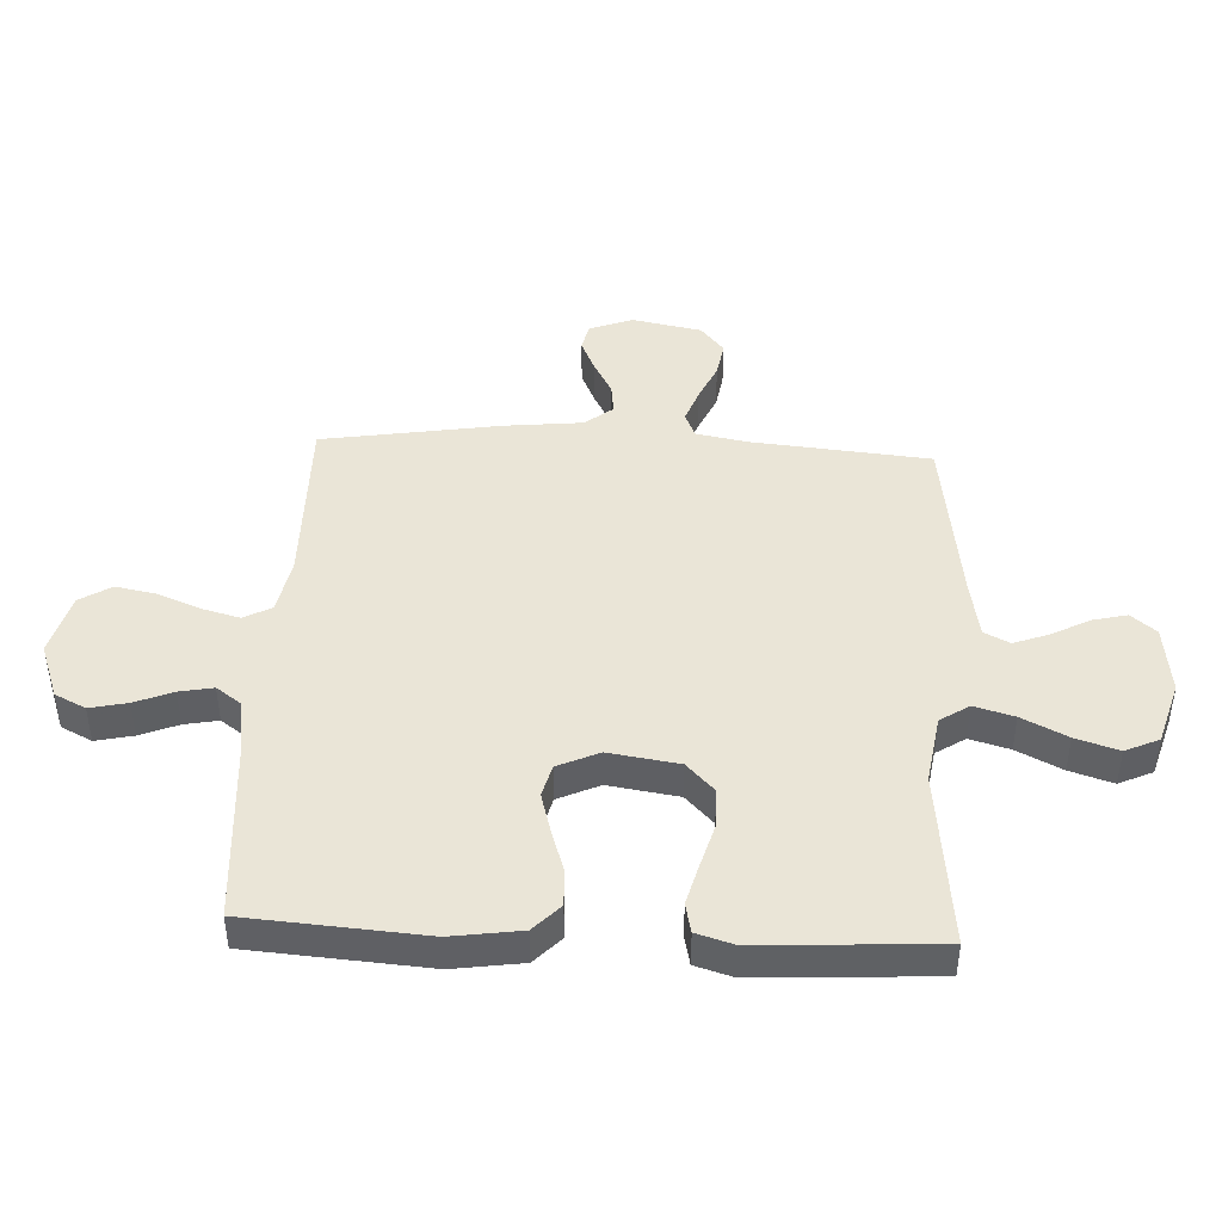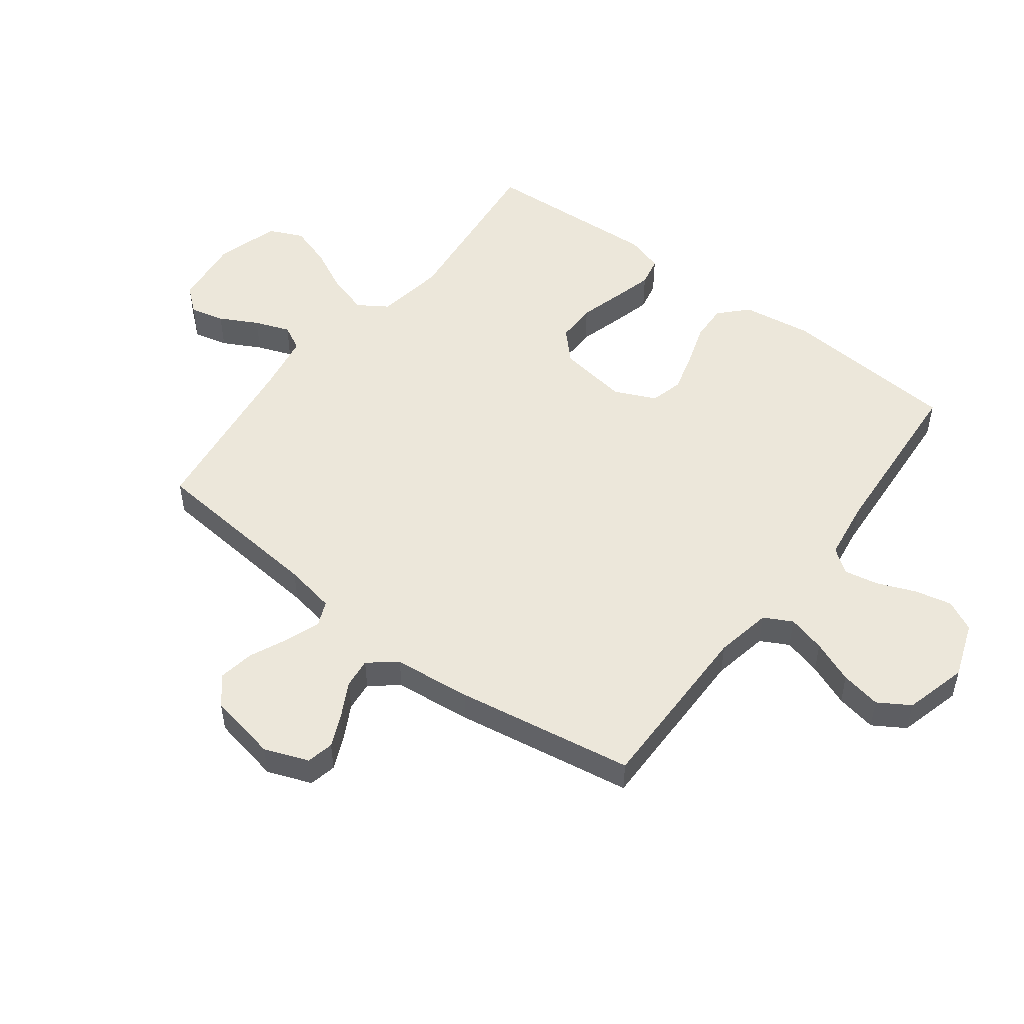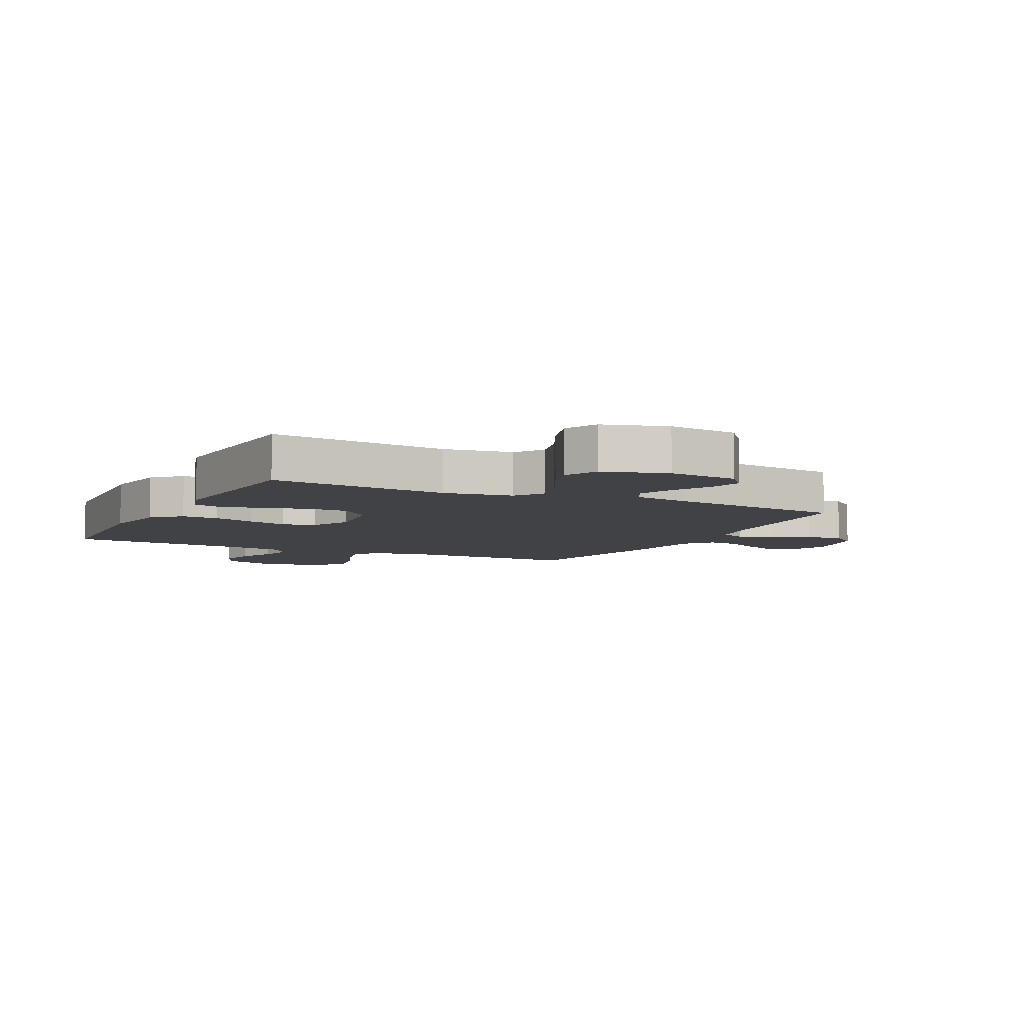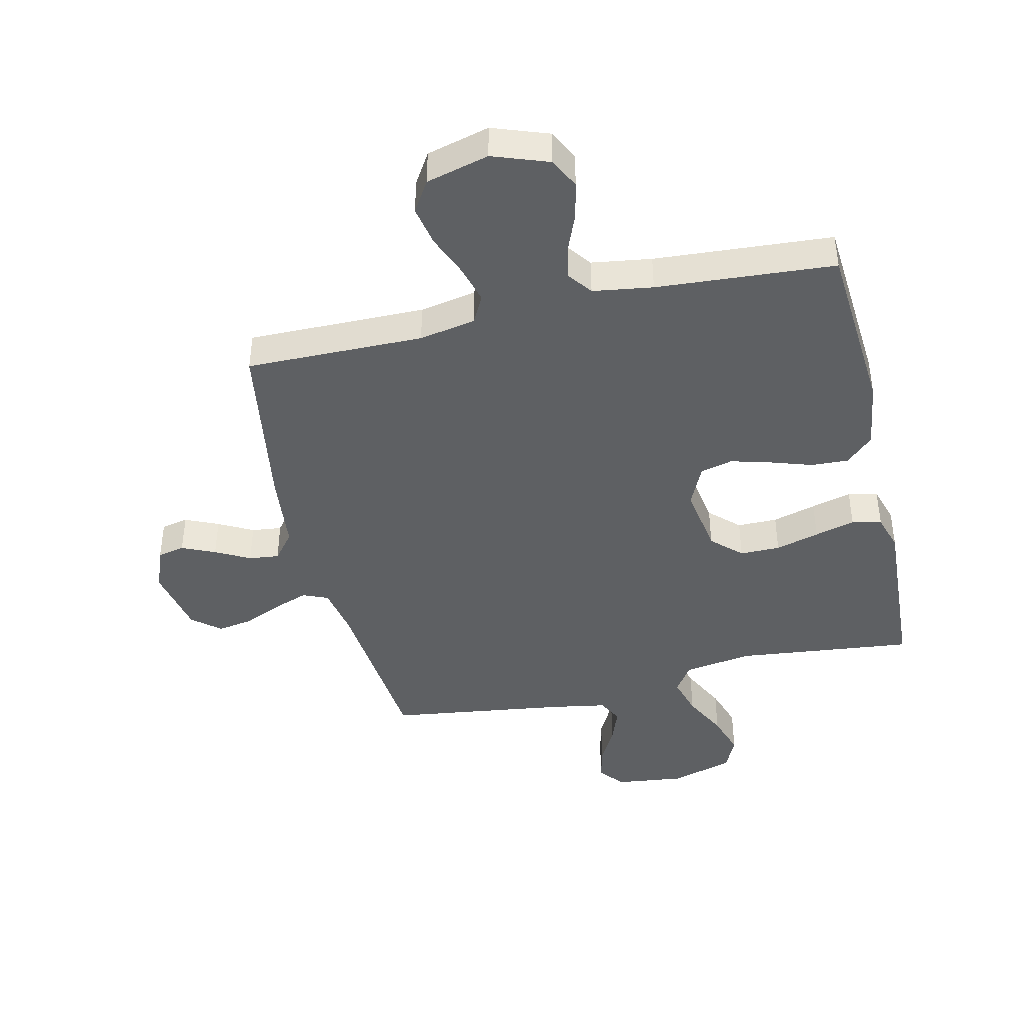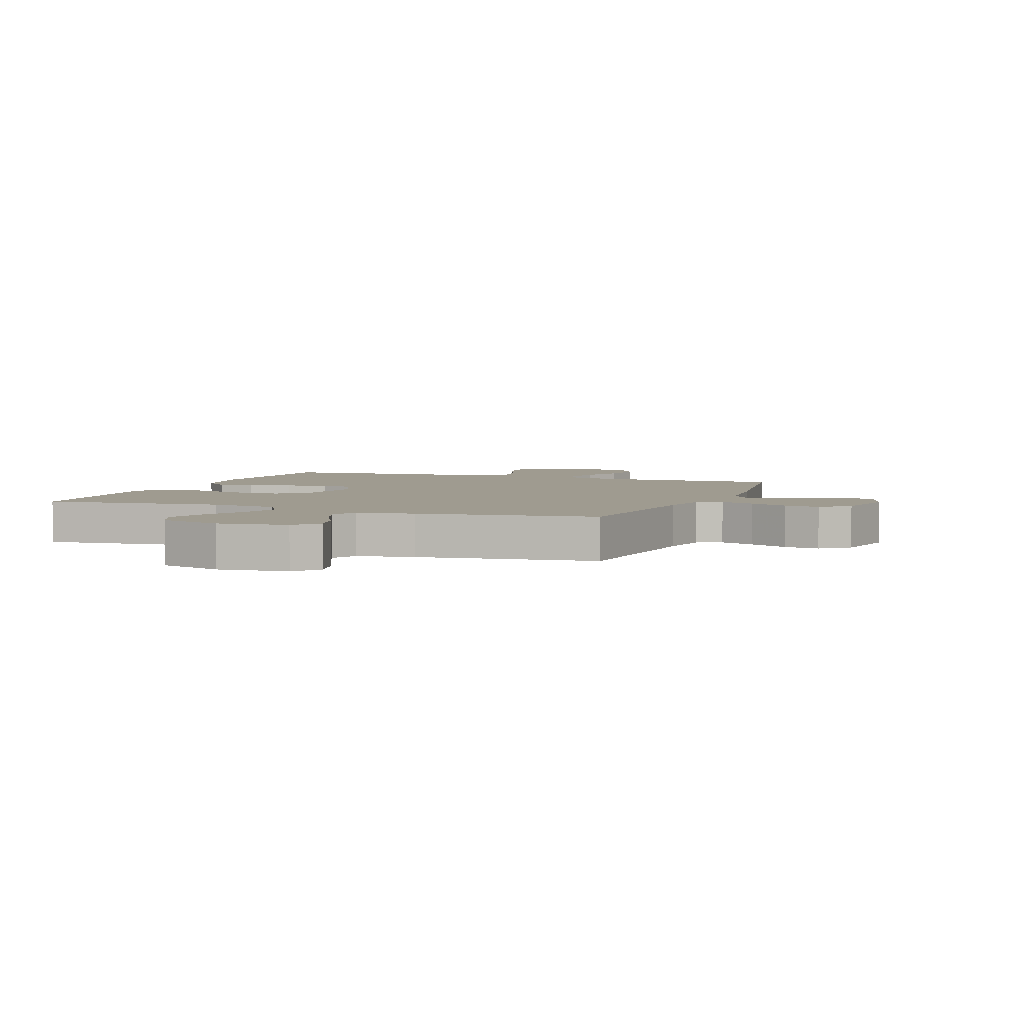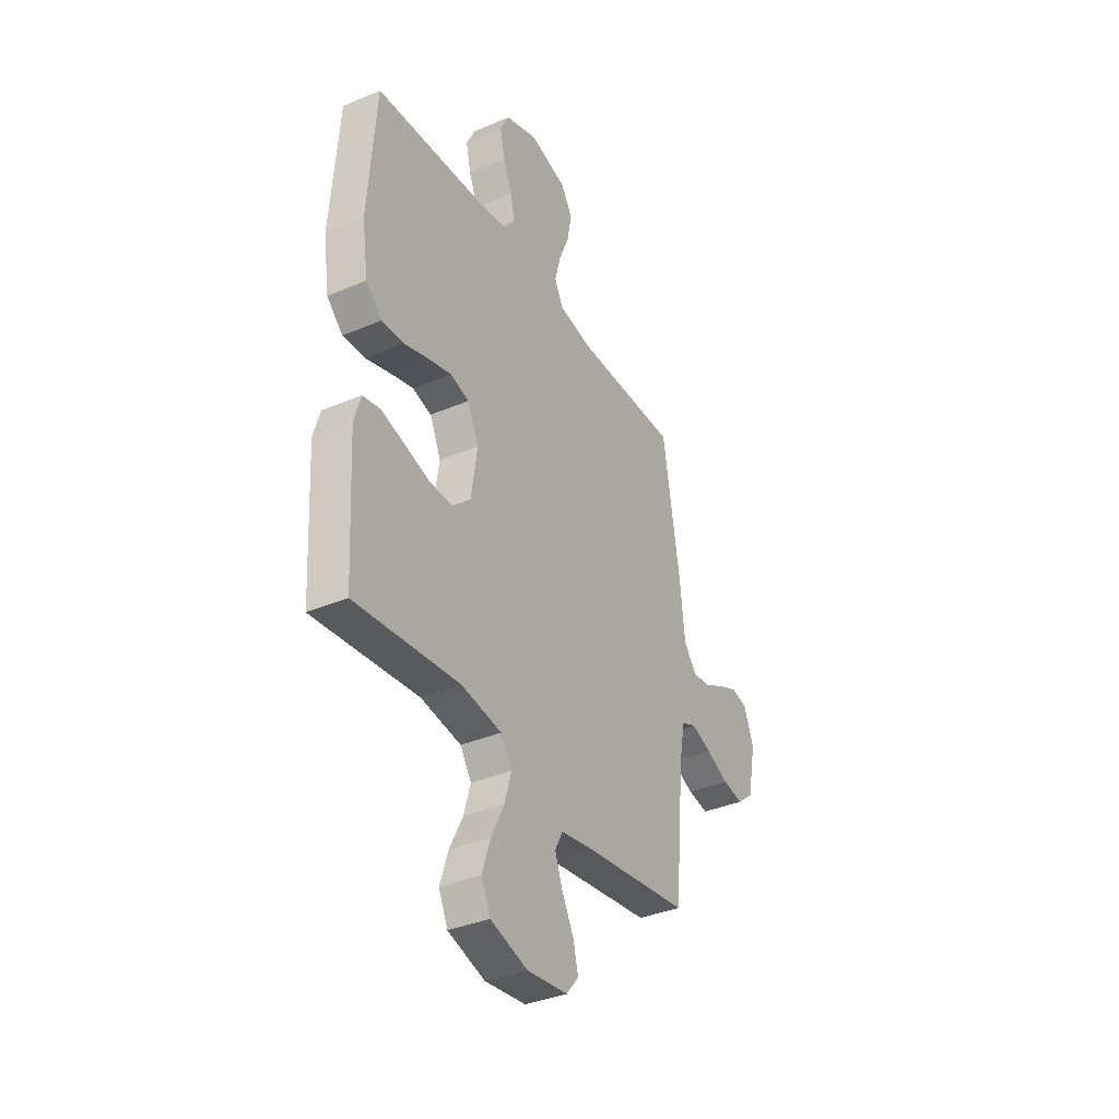
<metadata>
{"format":"obj","ext":"obj","renderer":"f3d","projection":"perspective","resolution":1024,"background":"white","views":[{"elev":44.0,"azim":92.8,"up":"+Y"},{"elev":51.0,"azim":-52.8,"up":"+Y"},{"elev":-6.4,"azim":153.4,"up":"+Y"},{"elev":-42.3,"azim":13.1,"up":"+Y"},{"elev":4.1,"azim":-159.1,"up":"+Y"},{"elev":-36.5,"azim":118.9,"up":"+Z"}]}
</metadata>
<code>
v -0.5 0.07 -0.5
v -0.528 0.07 -0.2
v -0.544 0.07 -0.114
v -0.586 0.07 -0.096
v -0.644 0.07 -0.117
v -0.709 0.07 -0.146
v -0.769 0.07 -0.156
v -0.816 0.07 -0.117
v -0.839 0.07 0
v -0.811 0.07 0.074
v -0.765 0.07 0.084
v -0.709 0.07 0.059
v -0.651 0.07 0.028
v -0.6 0.07 0.022
v -0.563 0.07 0.069
v -0.549 0.07 0.2
v -0.5 0.07 0.5
v -0.2 0.07 0.497
v -0.105 0.07 0.515
v -0.08 0.07 0.562
v -0.097 0.07 0.626
v -0.126 0.07 0.698
v -0.139 0.07 0.766
v -0.106 0.07 0.819
v 0 0.07 0.847
v 0.094 0.07 0.813
v 0.12 0.07 0.761
v 0.106 0.07 0.698
v 0.08 0.07 0.634
v 0.069 0.07 0.577
v 0.099 0.07 0.536
v 0.2 0.07 0.521
v 0.5 0.07 0.5
v 0.522 0.07 0.2
v 0.505 0.07 0.083
v 0.459 0.07 0.039
v 0.396 0.07 0.042
v 0.326 0.07 0.065
v 0.258 0.07 0.084
v 0.203 0.07 0.07
v 0.171 0.07 0
v 0.189 0.07 -0.118
v 0.238 0.07 -0.165
v 0.306 0.07 -0.165
v 0.38 0.07 -0.144
v 0.448 0.07 -0.126
v 0.498 0.07 -0.137
v 0.517 0.07 -0.2
v 0.5 0.07 -0.5
v 0.2 0.07 -0.467
v 0.084 0.07 -0.485
v 0.052 0.07 -0.534
v 0.071 0.07 -0.601
v 0.109 0.07 -0.677
v 0.132 0.07 -0.749
v 0.106 0.07 -0.806
v 0 0.07 -0.838
v -0.117 0.07 -0.824
v -0.152 0.07 -0.782
v -0.138 0.07 -0.724
v -0.104 0.07 -0.66
v -0.082 0.07 -0.601
v -0.104 0.07 -0.558
v -0.2 0.07 -0.541
v -0.5 0 -0.5
v -0.528 0 -0.2
v -0.544 0 -0.114
v -0.586 0 -0.096
v -0.644 0 -0.117
v -0.709 0 -0.146
v -0.769 0 -0.156
v -0.816 0 -0.117
v -0.839 0 0
v -0.811 0 0.074
v -0.765 0 0.084
v -0.709 0 0.059
v -0.651 0 0.028
v -0.6 0 0.022
v -0.563 0 0.069
v -0.549 0 0.2
v -0.5 0 0.5
v -0.2 0 0.497
v -0.105 0 0.515
v -0.08 0 0.562
v -0.097 0 0.626
v -0.126 0 0.698
v -0.139 0 0.766
v -0.106 0 0.819
v 0 0 0.847
v 0.094 0 0.813
v 0.12 0 0.761
v 0.106 0 0.698
v 0.08 0 0.634
v 0.069 0 0.577
v 0.099 0 0.536
v 0.2 0 0.521
v 0.5 0 0.5
v 0.522 0 0.2
v 0.505 0 0.083
v 0.459 0 0.039
v 0.396 0 0.042
v 0.326 0 0.065
v 0.258 0 0.084
v 0.203 0 0.07
v 0.171 0 0
v 0.189 0 -0.118
v 0.238 0 -0.165
v 0.306 0 -0.165
v 0.38 0 -0.144
v 0.448 0 -0.126
v 0.498 0 -0.137
v 0.517 0 -0.2
v 0.5 0 -0.5
v 0.2 0 -0.467
v 0.084 0 -0.485
v 0.052 0 -0.534
v 0.071 0 -0.601
v 0.109 0 -0.677
v 0.132 0 -0.749
v 0.106 0 -0.806
v 0 0 -0.838
v -0.117 0 -0.824
v -0.152 0 -0.782
v -0.138 0 -0.724
v -0.104 0 -0.66
v -0.082 0 -0.601
v -0.104 0 -0.558
v -0.2 0 -0.541
f 58 59 60 61
f 58 61 62
f 57 58 62
f 56 57 62
f 53 54 55 56
f 52 53 56 62
f 51 52 62 63
f 47 48 49 50
f 47 50 51
f 44 45 46 47
f 44 47 51 63
f 35 36 37 38
f 35 38 39
f 32 33 34 35
f 31 32 35 39
f 30 31 39 40
f 26 27 28 29
f 26 29 30
f 25 26 30
f 24 25 30
f 21 22 23 24
f 20 21 24 30
f 19 20 30 40
f 15 16 17 18
f 14 15 18 19
f 10 11 12 13
f 8 9 10 13
f 8 13 14
f 5 6 7 8
f 4 5 8 14
f 3 4 14 19
f 64 1 2
f 43 44 63 64
f 42 43 64 2
f 41 42 2 3
f 3 19 40 41
f 125 124 123 122
f 126 125 122
f 126 122 121
f 126 121 120
f 120 119 118 117
f 126 120 117 116
f 127 126 116 115
f 114 113 112 111
f 115 114 111
f 111 110 109 108
f 127 115 111 108
f 102 101 100 99
f 103 102 99
f 99 98 97 96
f 103 99 96 95
f 104 103 95 94
f 93 92 91 90
f 94 93 90
f 94 90 89
f 94 89 88
f 88 87 86 85
f 94 88 85 84
f 104 94 84 83
f 82 81 80 79
f 83 82 79 78
f 77 76 75 74
f 77 74 73 72
f 78 77 72
f 72 71 70 69
f 78 72 69 68
f 83 78 68 67
f 66 65 128
f 128 127 108 107
f 66 128 107 106
f 67 66 106 105
f 105 104 83 67
f 1 65 66 2
f 2 66 67 3
f 3 67 68 4
f 4 68 69 5
f 5 69 70 6
f 6 70 71 7
f 7 71 72 8
f 8 72 73 9
f 9 73 74 10
f 10 74 75 11
f 11 75 76 12
f 12 76 77 13
f 13 77 78 14
f 14 78 79 15
f 15 79 80 16
f 16 80 81 17
f 17 81 82 18
f 18 82 83 19
f 19 83 84 20
f 20 84 85 21
f 21 85 86 22
f 22 86 87 23
f 23 87 88 24
f 24 88 89 25
f 25 89 90 26
f 26 90 91 27
f 27 91 92 28
f 28 92 93 29
f 29 93 94 30
f 30 94 95 31
f 31 95 96 32
f 32 96 97 33
f 33 97 98 34
f 34 98 99 35
f 35 99 100 36
f 36 100 101 37
f 37 101 102 38
f 38 102 103 39
f 39 103 104 40
f 40 104 105 41
f 41 105 106 42
f 42 106 107 43
f 43 107 108 44
f 44 108 109 45
f 45 109 110 46
f 46 110 111 47
f 47 111 112 48
f 48 112 113 49
f 49 113 114 50
f 50 114 115 51
f 51 115 116 52
f 52 116 117 53
f 53 117 118 54
f 54 118 119 55
f 55 119 120 56
f 56 120 121 57
f 57 121 122 58
f 58 122 123 59
f 59 123 124 60
f 60 124 125 61
f 61 125 126 62
f 62 126 127 63
f 63 127 128 64
f 64 128 65 1

</code>
